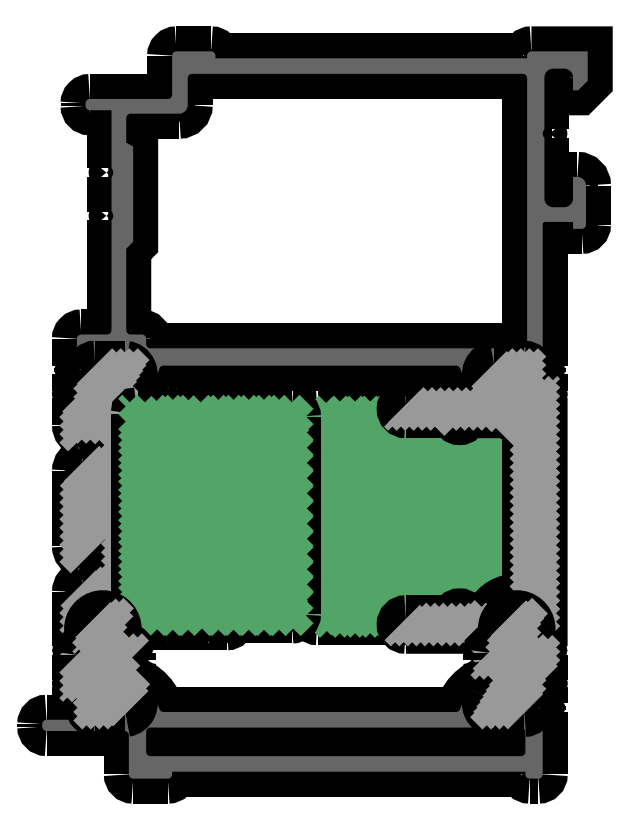
<metadata>
{"format":"dxf","ext":"dxf","renderer":"ezdxf+matplotlib","layout":"modelspace","background":"white","min_lineweight":24,"dpi":150}
</metadata>
<code>
0
SECTION
2
ENTITIES
0
POINT
8
FANGPUNKTE
10
30
20
8.5
30
0
0
POINT
8
FANGPUNKTE
10
30
20
3
30
0
0
POINT
8
FANGPUNKTE
10
77.8
20
3
30
0
0
POINT
8
FANGPUNKTE
10
77.8
20
66.5
30
0
0
POINT
8
FANGPUNKTE
10
83
20
66.5
30
0
0
POINT
8
FANGPUNKTE
10
83
20
87
30
0
0
POINT
8
FANGPUNKTE
10
35
20
87
30
0
0
POINT
8
FANGPUNKTE
10
35
20
81.5
30
0
0
POINT
8
FANGPUNKTE
10
25
20
81.5
30
0
0
POINT
8
FANGPUNKTE
10
25
20
80.2
30
0
0
POINT
8
FANGPUNKTE
10
28
20
80.2
30
0
0
POINT
8
FANGPUNKTE
10
28
20
54.3
30
0
0
POINT
8
FANGPUNKTE
10
24
20
54.3
30
0
0
POINT
8
FANGPUNKTE
10
24
20
9.8
30
0
0
POINT
8
FANGPUNKTE
10
20
20
9.8
30
0
0
POINT
8
FANGPUNKTE
10
20
20
8.5
30
0
0
INSERT
8
0S-Alu contour
2
439450__BAE8FC54_7D0C_478E_9e+20_E83C81B735A5_
10
0
20
0
30
0
0
ENDSEC
0
EOF

</code>
